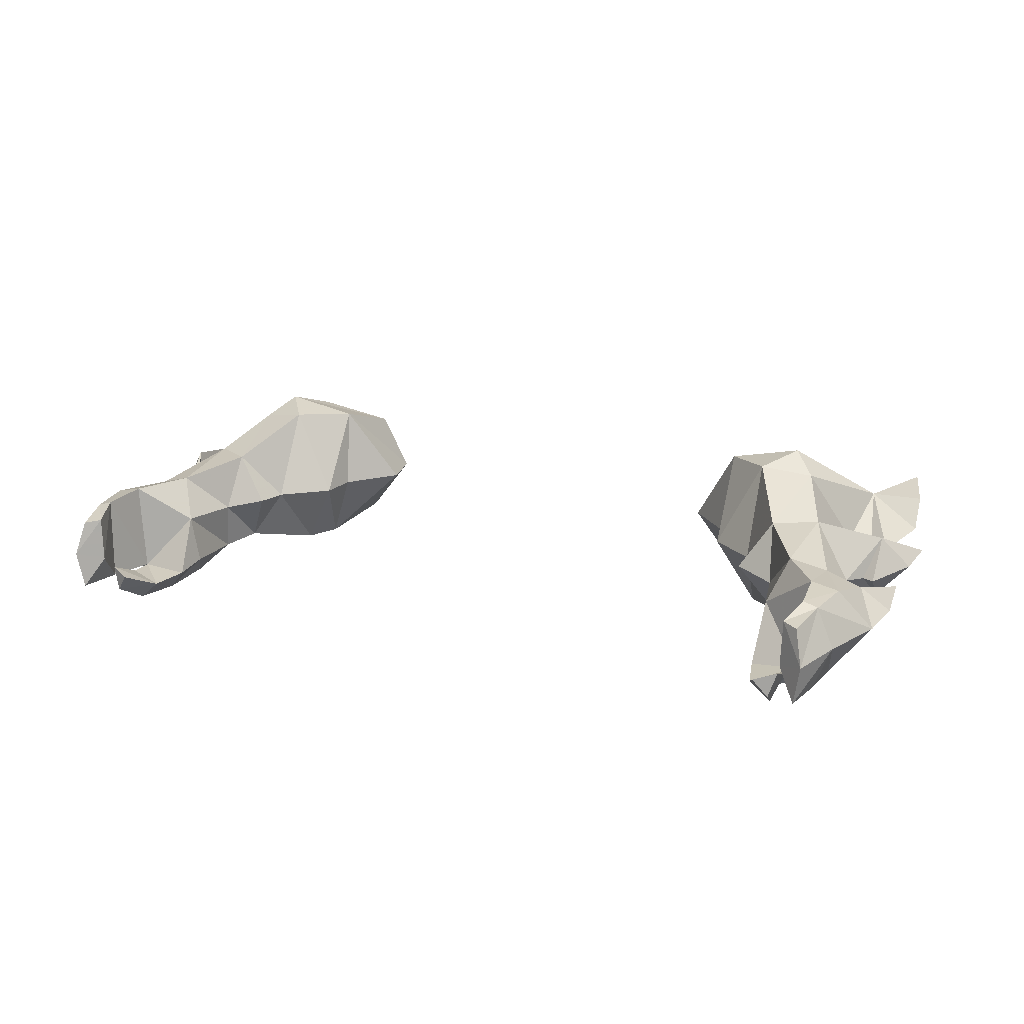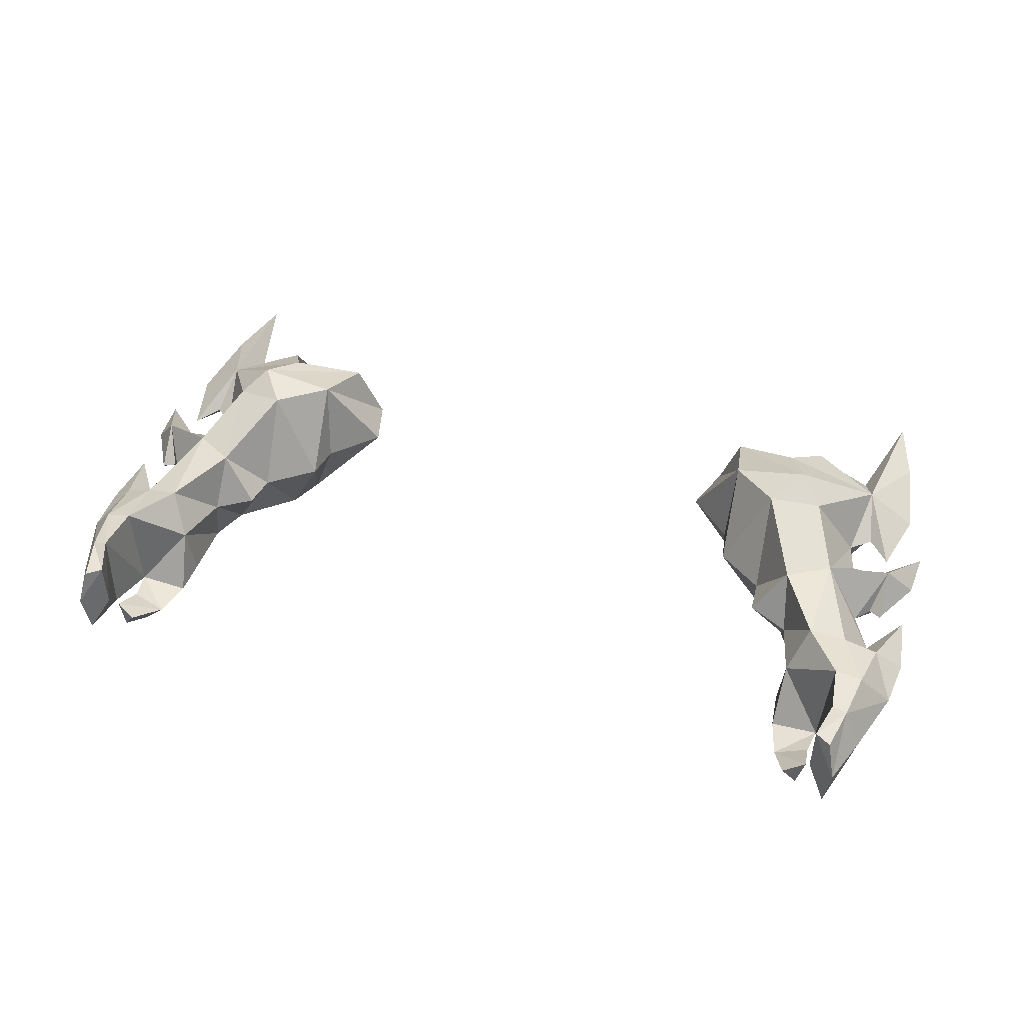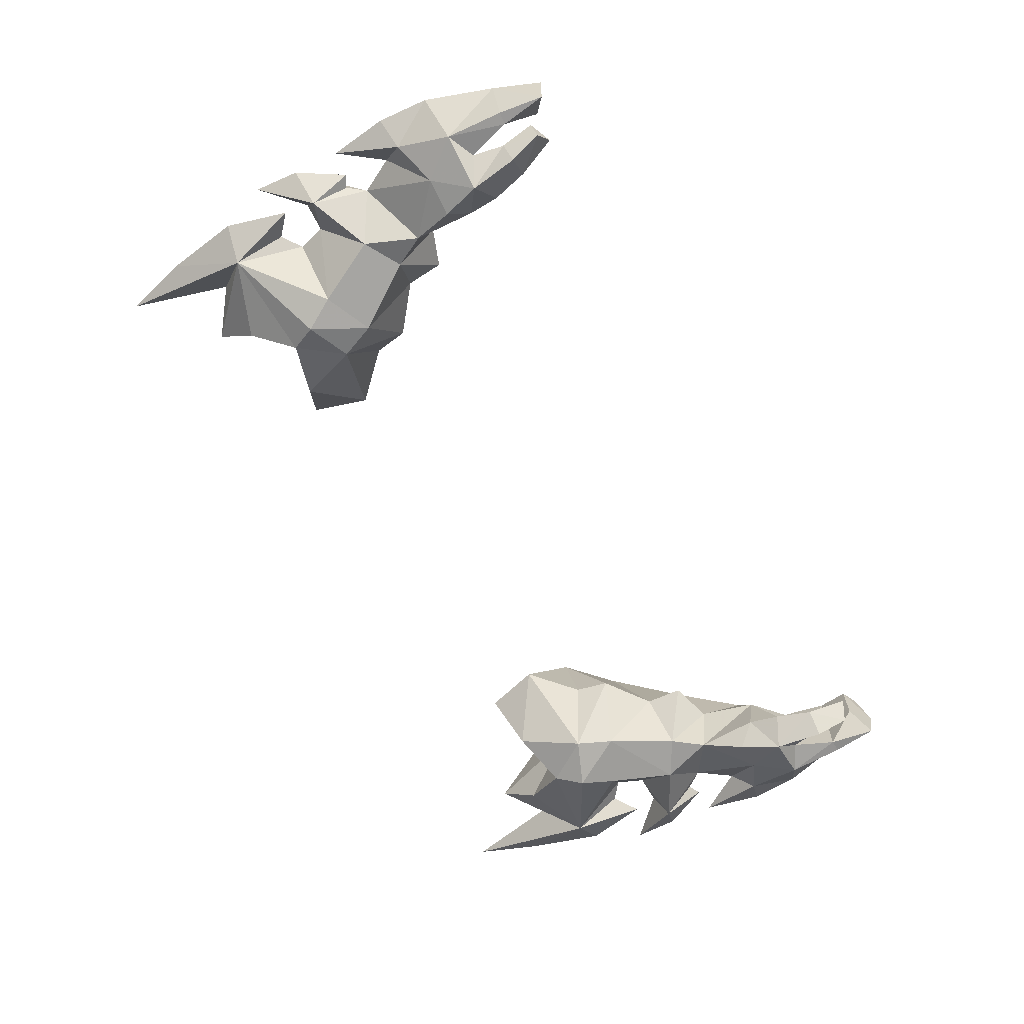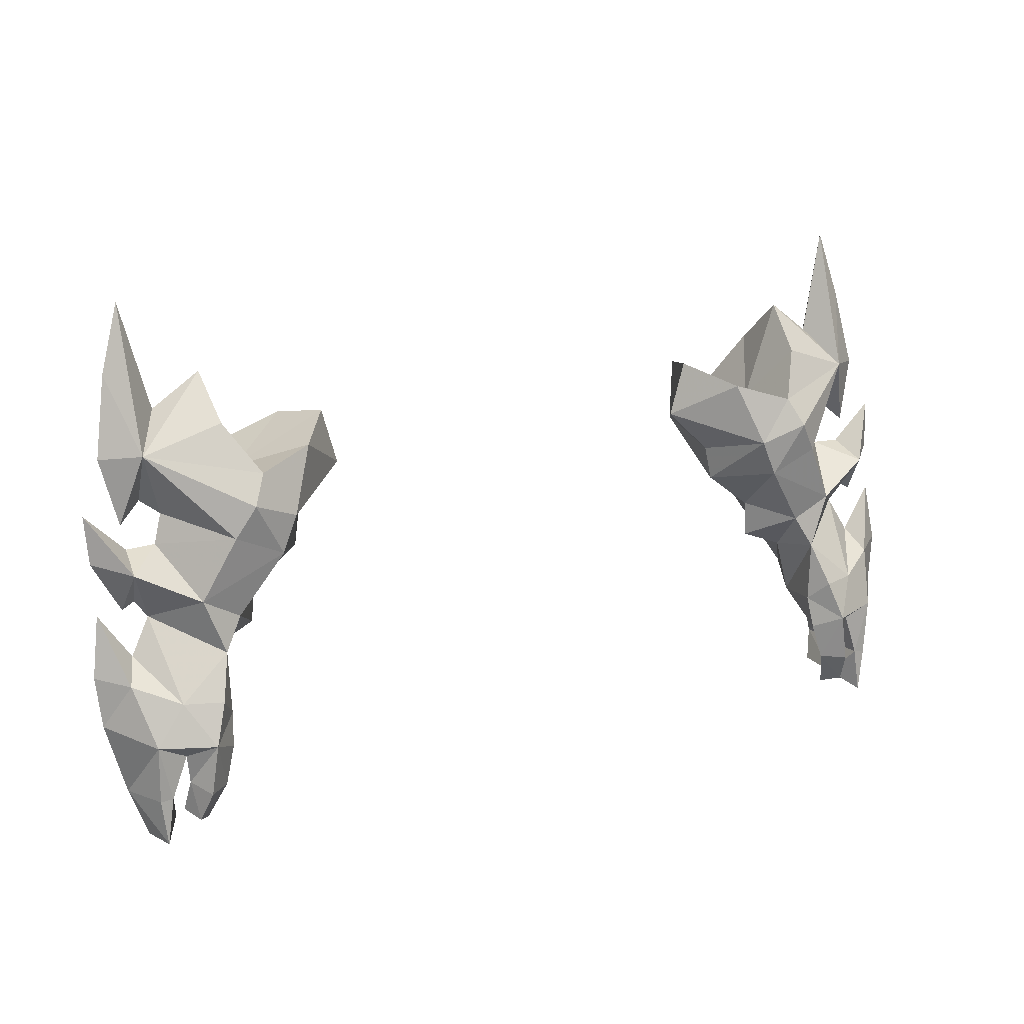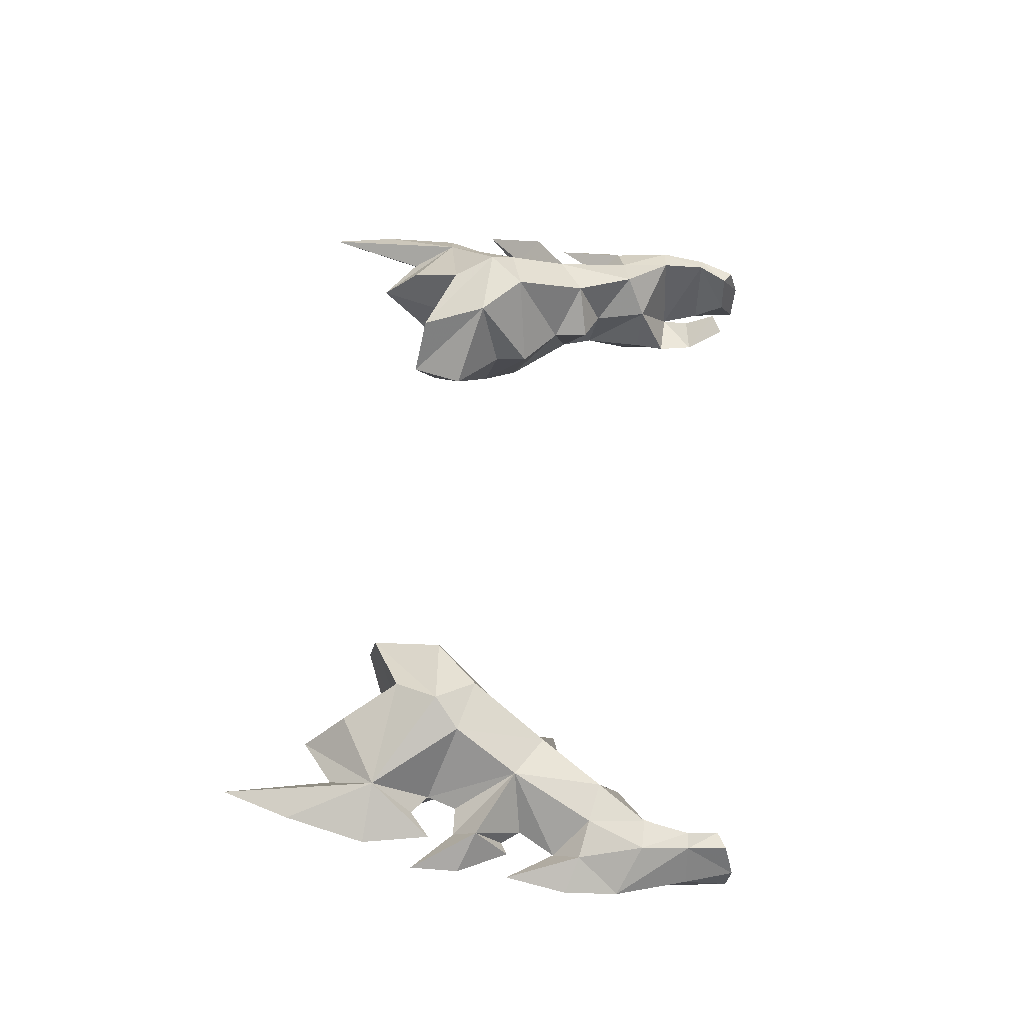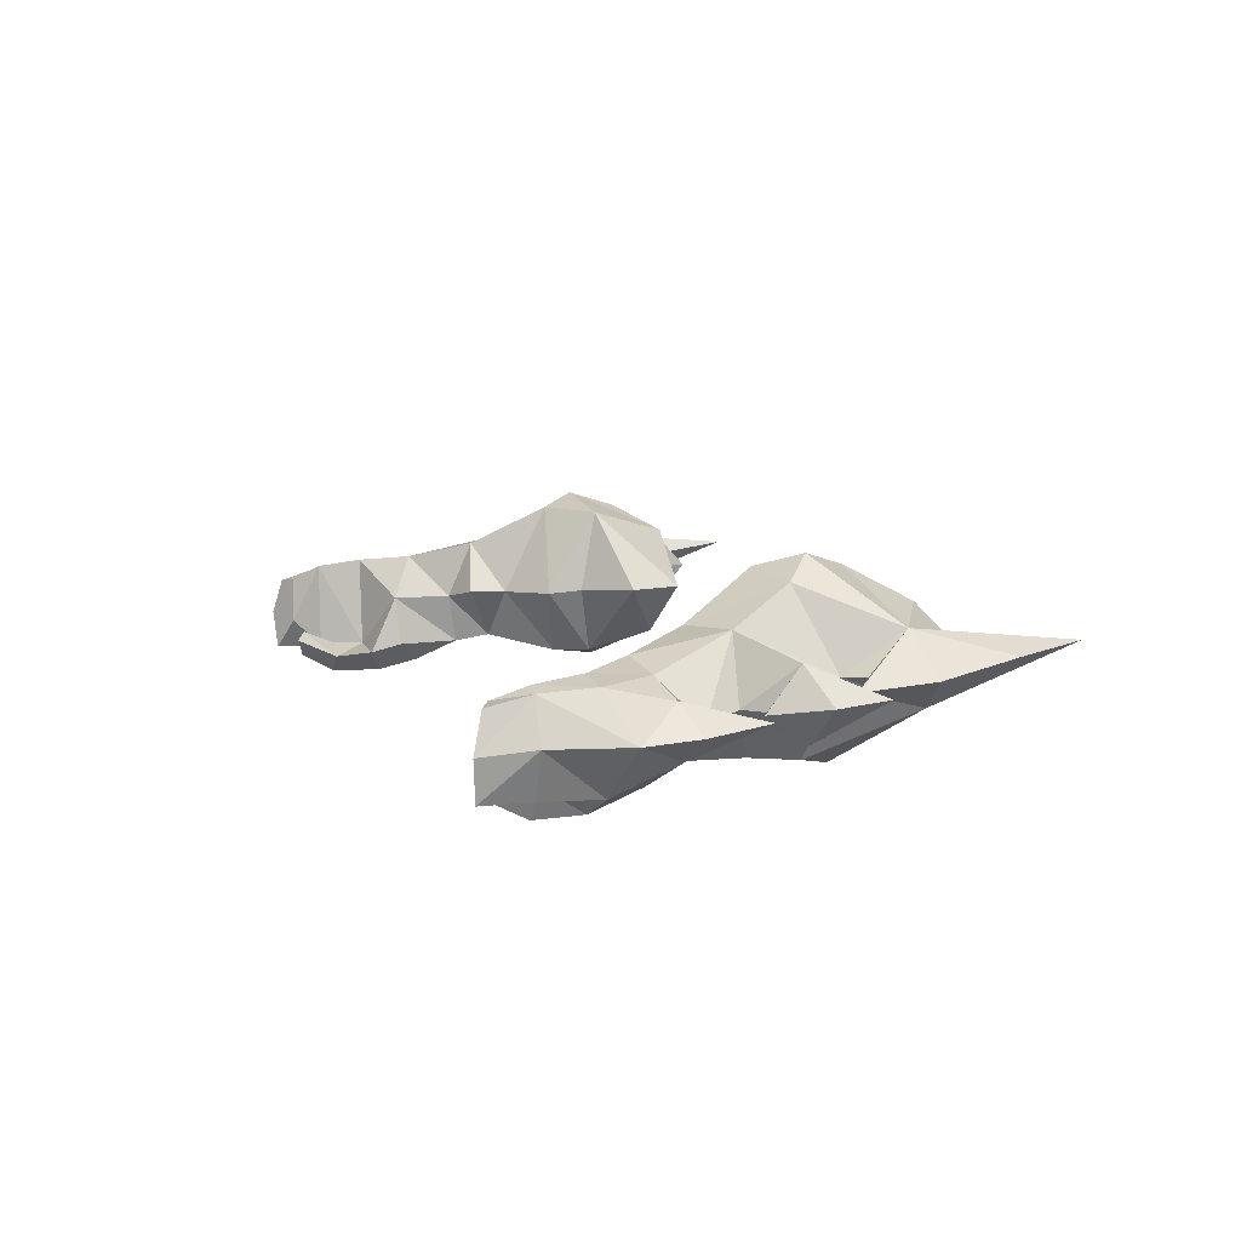
<metadata>
{"format":"obj","ext":"obj","renderer":"f3d","projection":"perspective","resolution":1024,"background":"white","views":[{"elev":15.9,"azim":-154.5,"up":"+Y"},{"elev":39.6,"azim":-161.9,"up":"+Y"},{"elev":-67.0,"azim":118.0,"up":"+Y"},{"elev":17.3,"azim":-28.4,"up":"+Z"},{"elev":51.1,"azim":94.7,"up":"+Y"},{"elev":8.0,"azim":-108.8,"up":"+Y"}]}
</metadata>
<code>
g warrior_glove_male_35570
v -18.65 5.807 47.95
v -16.72 6.615 50.99
v -18.82 6.623 52.28
v -20.48 5.279 48.36
v -19.76 1.018 44
v -19.93 0.9051 45.45
v -18.78 -0.4338 46.2
v -19.14 -0.4024 43.75
v -19.93 0.9051 45.45
v -19.76 1.018 44
v -18.07 0.5153 43.73
v -17.57 0.7248 45.57
v -19.51 0.4663 42.13
v -19.92 1.695 42.31
v -19.92 1.695 42.31
v -18.82 1.381 41.77
v -21.82 5.164 45.75
v -21.49 4.989 43.31
v -20.74 5.21 43.35
v -20.45 5.503 45.66
v -23.33 3.063 46.86
v -22.32 3.013 43.28
v -21.04 4.469 41.36
v -20.26 4.603 41.81
v -21.45 2.681 40.89
v -20.75 0.8079 43.4
v -21.37 0.8347 43.34
v -21.37 0.7203 46.18
v -21.09 0.7643 41.06
v -20.16 2.307 41.78
v -20.16 2.307 41.78
v -20.75 0.8079 43.4
v -20.74 5.21 43.35
v -20.26 4.603 41.81
v -19.93 0.9051 45.45
v -20.45 5.503 45.66
v -18.07 0.5153 43.73
v -18.82 1.381 41.77
v -17.57 0.7248 45.57
v -19.83 4.351 55.29
v -19.41 4.583 56.73
v -16.97 0.7419 56.12
v -18.55 1.349 53
v -14.53 0.8572 55.01
v -16.64 1.56 51.92
v -16.72 6.615 50.99
v -14.88 8.656 54.65
v -17.45 8.26 55.33
v -18.82 6.623 52.28
v -21.58 3.393 50.1
v -20.59 3.723 51.89
v -19.98 0.7965 48.2
v -21.56 2.333 54.5
v -21.31 4.303 55.24
v -21.85 5.649 54.01
v -19.93 6.518 59.46
v -16.28 9.295 56.51
v -15.22 8.623 58.67
v -16.58 7.125 61.33
v -12.56 8.501 56.77
v -12 7.496 60.27
v -10.04 4.543 58.1
v -10.83 4.545 60.86
v -13.79 0.9008 56.81
v -12.63 1.945 59.94
v -16.04 0.3568 57.69
v -15.37 1.03 59.1
v -20.52 3.308 60.02
v -16.74 2.74 61.34
v -17.53 1.17 50.31
v -22.11 2.116 49.03
v -18.65 5.807 47.95
v -17.04 3.721 49.79
v -16.72 6.615 50.99
v -17.4 1.128 47.19
v -17.53 1.17 50.31
v -17.76 3.646 46.96
v -18.13 0.1515 48.19
v -12.59 4.197 54.19
v -12.29 4.351 55.92
v -15.08 4.164 50.52
v -17.04 3.721 49.79
v -17.76 3.646 46.96
v -17.57 0.7248 45.57
v -20.41 4.689 57.49
v -21.52 4.281 56.5
v -14.92 4.109 52.4
v -17 4.952 63.47
v -19.32 5.221 61.8
v -22.31 4.688 59.76
v -21.61 5.375 63.68
v -23.13 3.622 52.36
v -22.11 2.116 49.03
v -23.57 3.272 49.35
v -21.58 3.393 50.1
v -23.33 3.063 46.86
v -22.17 4.507 48.75
v -20.45 5.503 45.66
v -22.17 4.507 48.75
v -20.63 5.776 67.03
v -21.25 3.685 52.78
v -21.86 3.681 52.44
v -23.33 4.279 57.2
v -23.19 4.009 54.85
v -20.59 3.723 51.89
v -12.63 1.945 59.94
v -15.37 1.03 59.1
v -15.32 4.972 58.49
v -10.83 4.545 60.86
v -16.74 2.74 61.34
v -17 4.952 63.47
v -12 7.496 60.27
v -15.22 8.623 58.67
v -16.58 7.125 61.33
v -18.55 1.349 53
v 18.52 5.807 47.95
v 20.35 5.279 48.36
v 18.69 6.623 52.28
v 16.59 6.615 50.99
v 19.63 1.018 44
v 19.01 -0.4024 43.75
v 18.65 -0.4338 46.2
v 19.93 0.9092 45.6
v 19.93 0.9092 45.6
v 17.44 0.7248 45.57
v 17.94 0.5154 43.73
v 19.63 1.018 44
v 19.38 0.4664 42.13
v 19.79 1.695 42.31
v 18.69 1.381 41.77
v 19.79 1.695 42.31
v 21.65 5.238 45.62
v 20.26 5.519 45.57
v 20.61 5.21 43.35
v 21.36 4.989 43.31
v 22.19 3.013 43.28
v 23.28 3.256 46.74
v 20.13 4.603 41.81
v 20.91 4.47 41.36
v 21.32 2.681 40.89
v 20.62 0.8079 43.4
v 21.41 0.8157 46.27
v 21.24 0.8347 43.34
v 20.96 0.7643 41.06
v 20.03 2.307 41.78
v 20.03 2.307 41.78
v 20.13 4.603 41.81
v 20.61 5.21 43.35
v 20.62 0.8079 43.4
v 20.26 5.519 45.57
v 19.93 0.9092 45.6
v 17.94 0.5154 43.73
v 18.69 1.381 41.77
v 17.44 0.7248 45.57
v 19.7 4.351 55.29
v 18.42 1.349 53
v 16.84 0.7419 56.12
v 19.28 4.583 56.73
v 16.51 1.56 51.92
v 14.4 0.8573 55.01
v 16.59 6.615 50.99
v 18.69 6.623 52.28
v 17.32 8.26 55.33
v 14.75 8.656 54.65
v 21.45 3.393 50.1
v 20.46 3.723 51.89
v 19.86 0.7966 48.2
v 21.18 4.303 55.24
v 21.43 2.333 54.5
v 21.72 5.649 54.01
v 19.8 6.518 59.46
v 16.45 7.125 61.33
v 15.1 8.623 58.67
v 16.15 9.295 56.51
v 11.87 7.496 60.27
v 12.43 8.501 56.77
v 10.7 4.545 60.86
v 9.91 4.543 58.1
v 12.5 1.945 59.94
v 13.66 0.9008 56.81
v 15.24 1.03 59.1
v 15.91 0.3569 57.69
v 20.39 3.308 60.02
v 16.61 2.74 61.34
v 17.4 1.17 50.31
v 21.98 2.116 49.03
v 18.52 5.807 47.95
v 16.59 6.615 50.99
v 16.91 3.721 49.79
v 17.27 1.128 47.19
v 17.63 3.646 46.96
v 17.4 1.17 50.31
v 18 0.1515 48.19
v 12.16 4.351 55.92
v 12.47 4.197 54.19
v 14.95 4.164 50.52
v 16.91 3.721 49.79
v 17.63 3.646 46.96
v 17.44 0.7248 45.57
v 20.28 4.689 57.49
v 21.39 4.281 56.5
v 14.79 4.109 52.4
v 16.87 4.952 63.47
v 19.19 5.221 61.8
v 21.48 5.375 63.68
v 22.18 4.688 59.76
v 23.01 3.621 52.36
v 23.44 3.272 49.35
v 21.98 2.116 49.03
v 21.45 3.393 50.1
v 23.28 3.256 46.74
v 22.05 4.507 48.75
v 20.26 5.519 45.57
v 22.05 4.507 48.75
v 20.5 5.776 67.03
v 21.12 3.685 52.78
v 21.73 3.681 52.44
v 23.2 4.279 57.2
v 23.06 4.009 54.85
v 20.46 3.723 51.89
v 12.5 1.945 59.94
v 15.19 4.972 58.49
v 15.24 1.03 59.1
v 10.7 4.545 60.86
v 16.61 2.74 61.34
v 16.87 4.952 63.47
v 11.87 7.496 60.27
v 15.1 8.623 58.67
v 16.45 7.125 61.33
v 18.42 1.349 53
f 2 1 3
f 4 3 1
f 6 5 7
f 8 7 5
f 10 9 11
f 12 11 9
f 14 13 5
f 8 5 13
f 10 11 15
f 16 15 11
f 18 17 19
f 20 19 17
f 17 18 21
f 22 21 18
f 23 18 24
f 19 24 18
f 23 25 18
f 22 18 25
f 27 26 28
f 6 28 26
f 27 29 26
f 30 26 29
f 27 22 29
f 25 29 22
f 32 31 33
f 34 33 31
f 27 28 22
f 21 22 28
f 32 33 35
f 36 35 33
f 23 24 25
f 38 37 13
f 8 13 37
f 8 37 7
f 39 7 37
f 41 40 42
f 43 42 40
f 42 43 44
f 45 44 43
f 47 46 48
f 49 48 46
f 48 49 41
f 40 41 49
f 4 50 3
f 51 3 50
f 1 20 4
f 17 4 20
f 51 50 52
f 43 40 53
f 54 53 40
f 40 49 54
f 55 54 49
f 57 56 58
f 59 58 56
f 60 57 61
f 58 61 57
f 62 60 63
f 61 63 60
f 64 62 65
f 63 65 62
f 66 64 67
f 65 67 64
f 69 68 67
f 66 67 68
f 43 70 45
f 52 50 71
f 73 72 74
f 76 75 77
f 78 7 75
f 47 57 60
f 79 60 80
f 44 66 42
f 64 44 79
f 46 81 82
f 28 71 21
f 7 78 52
f 52 78 76
f 76 78 75
f 28 6 7
f 77 75 39
f 14 38 13
f 36 83 35
f 83 84 35
f 25 30 29
f 48 41 56
f 41 42 68
f 85 41 68
f 56 85 86
f 87 45 81
f 87 81 46
f 68 88 89
f 90 68 91
f 86 68 90
f 85 68 86
f 93 92 94
f 92 93 95
f 96 93 94
f 82 81 45
f 95 97 92
f 97 96 94
f 92 97 94
f 56 89 88
f 85 56 41
f 56 86 90
f 91 56 90
f 56 88 59
f 72 77 98
f 48 56 57
f 68 42 66
f 99 4 17
f 99 17 21
f 28 52 71
f 89 56 100
f 56 91 100
f 91 68 100
f 68 89 100
f 87 44 45
f 87 46 47
f 99 50 4
f 7 52 28
f 77 73 76
f 55 101 102
f 101 53 102
f 53 54 103
f 54 55 103
f 55 104 103
f 104 53 103
f 105 43 53
f 49 105 55
f 105 53 101
f 55 105 101
f 102 53 104
f 55 102 104
f 75 7 39
f 70 82 45
f 77 72 73
f 44 64 66
f 47 48 57
f 107 106 108
f 106 109 108
f 110 107 108
f 111 110 108
f 69 88 68
f 109 112 108
f 112 113 108
f 113 114 108
f 114 111 108
f 64 80 62
f 80 60 62
f 64 79 80
f 79 47 60
f 79 44 87
f 87 47 79
f 25 24 30
f 76 51 52
f 115 51 76
f 117 116 118
f 119 118 116
f 121 120 122
f 123 122 120
f 125 124 126
f 127 126 124
f 121 128 120
f 129 120 128
f 130 126 131
f 127 131 126
f 133 132 134
f 135 134 132
f 136 135 137
f 132 137 135
f 134 135 138
f 139 138 135
f 136 140 135
f 139 135 140
f 123 141 142
f 143 142 141
f 145 144 141
f 143 141 144
f 140 136 144
f 143 144 136
f 147 146 148
f 149 148 146
f 137 142 136
f 143 136 142
f 150 148 151
f 149 151 148
f 140 138 139
f 121 152 128
f 153 128 152
f 154 152 122
f 121 122 152
f 156 155 157
f 158 157 155
f 159 156 160
f 157 160 156
f 162 161 163
f 164 163 161
f 155 162 158
f 163 158 162
f 166 165 118
f 117 118 165
f 132 133 117
f 116 117 133
f 167 165 166
f 168 155 169
f 156 169 155
f 170 162 168
f 155 168 162
f 172 171 173
f 174 173 171
f 173 174 175
f 176 175 174
f 175 176 177
f 178 177 176
f 177 178 179
f 180 179 178
f 179 180 181
f 182 181 180
f 182 183 181
f 184 181 183
f 159 185 156
f 186 165 167
f 188 187 189
f 191 190 192
f 190 122 193
f 176 174 164
f 194 176 195
f 157 182 160
f 195 160 180
f 197 196 161
f 137 186 142
f 167 193 122
f 192 193 167
f 190 193 192
f 122 123 142
f 154 190 191
f 128 153 129
f 151 198 150
f 151 199 198
f 144 145 140
f 171 158 163
f 183 157 158
f 183 158 200
f 201 200 171
f 196 159 202
f 161 196 202
f 204 203 183
f 205 183 206
f 206 183 201
f 201 183 200
f 208 207 209
f 210 209 207
f 208 209 211
f 159 196 197
f 207 212 210
f 208 211 212
f 208 212 207
f 203 204 171
f 158 171 200
f 206 201 171
f 206 171 205
f 172 203 171
f 213 191 187
f 174 171 163
f 182 157 183
f 132 117 214
f 137 132 214
f 186 167 142
f 215 171 204
f 215 205 171
f 215 183 205
f 215 204 183
f 159 160 202
f 164 161 202
f 117 165 214
f 142 167 122
f 192 189 191
f 217 216 170
f 217 169 216
f 218 168 169
f 218 170 168
f 218 219 170
f 218 169 219
f 169 156 220
f 170 220 162
f 216 169 220
f 216 220 170
f 219 169 217
f 219 217 170
f 154 122 190
f 159 197 185
f 189 187 191
f 182 180 160
f 174 163 164
f 222 221 223
f 222 224 221
f 222 223 225
f 222 225 226
f 183 203 184
f 222 227 224
f 222 228 227
f 222 229 228
f 222 226 229
f 178 194 180
f 178 176 194
f 194 195 180
f 176 164 195
f 202 160 195
f 195 164 202
f 145 138 140
f 167 166 192
f 192 166 230

</code>
